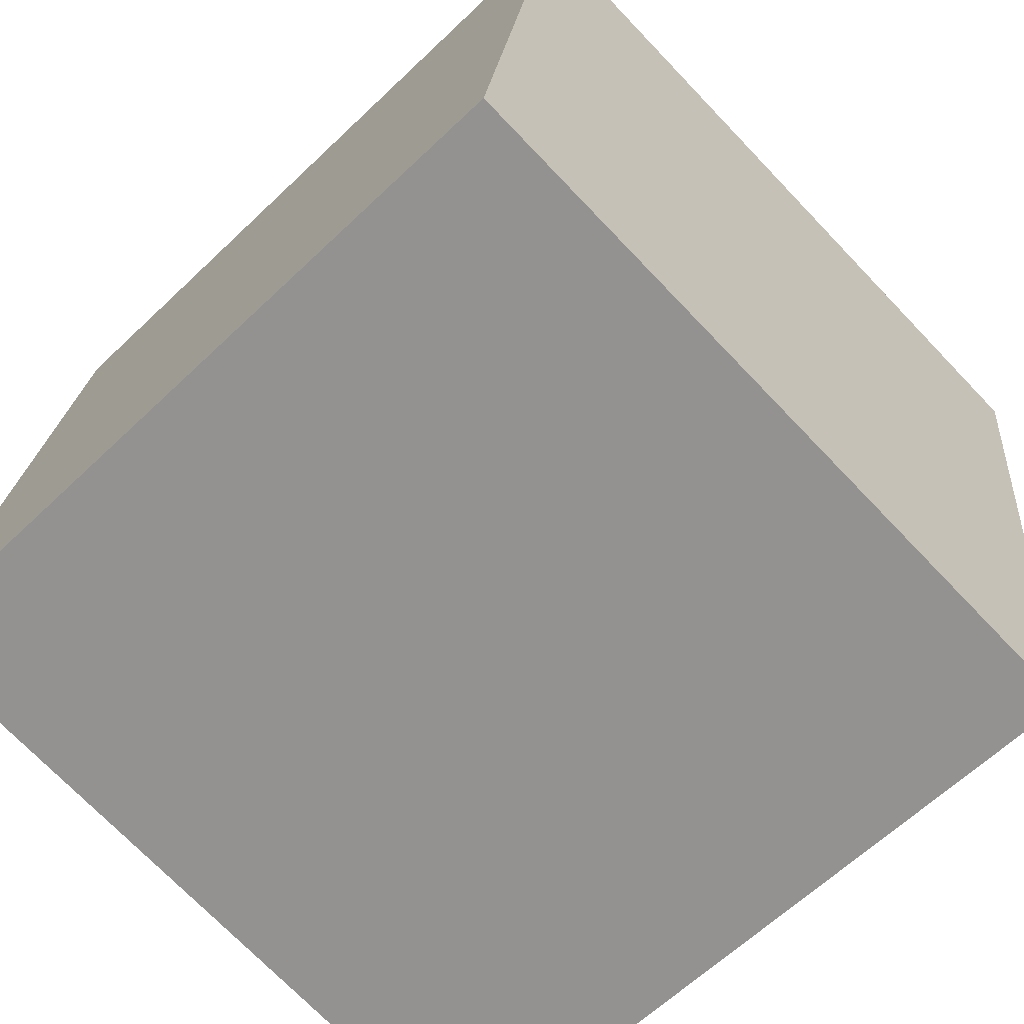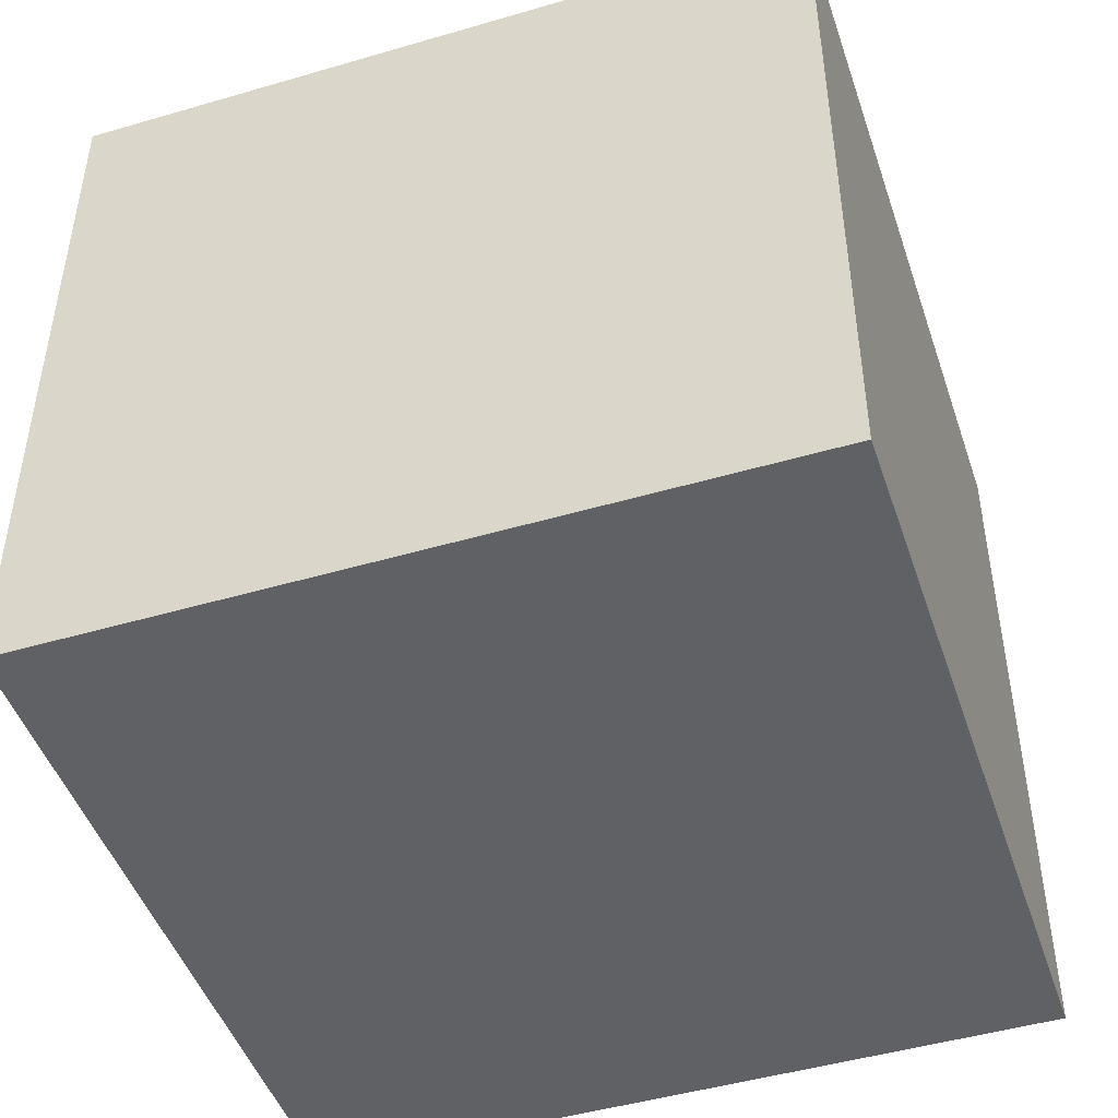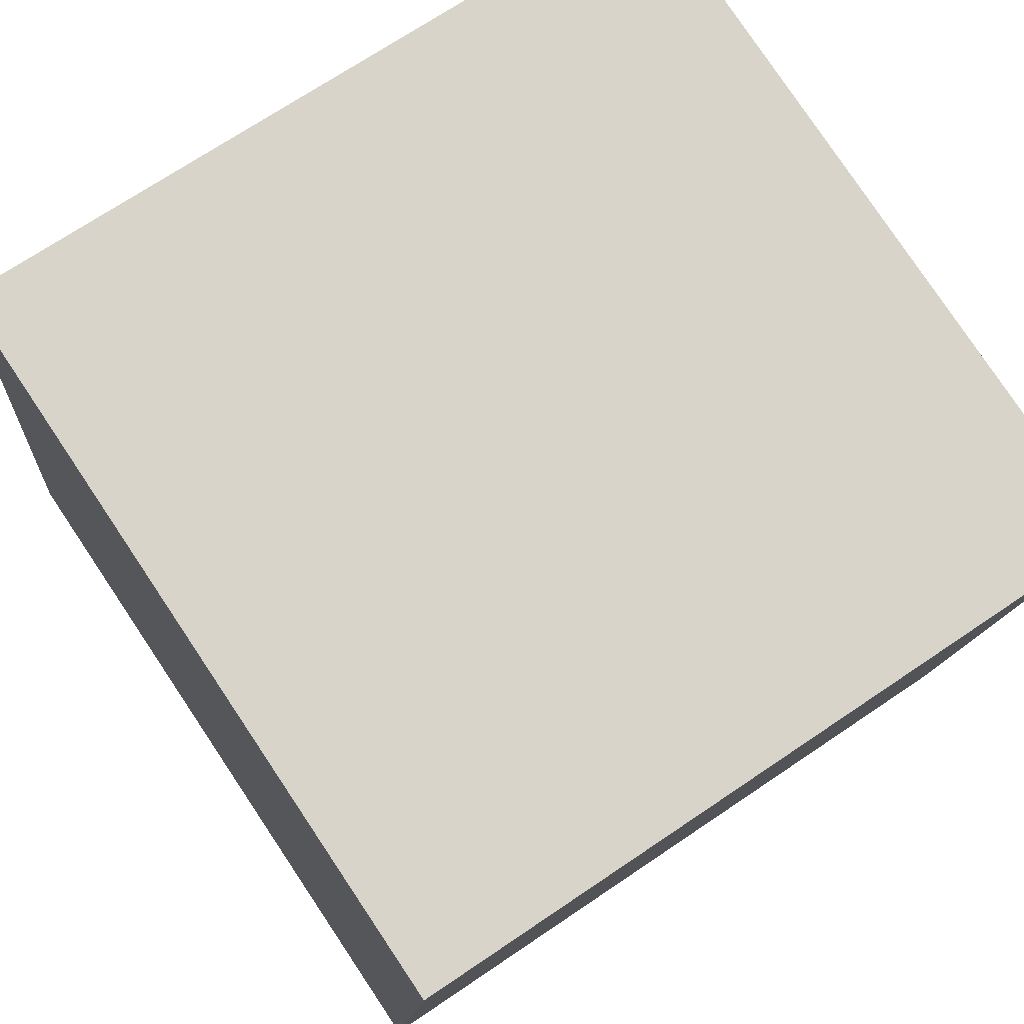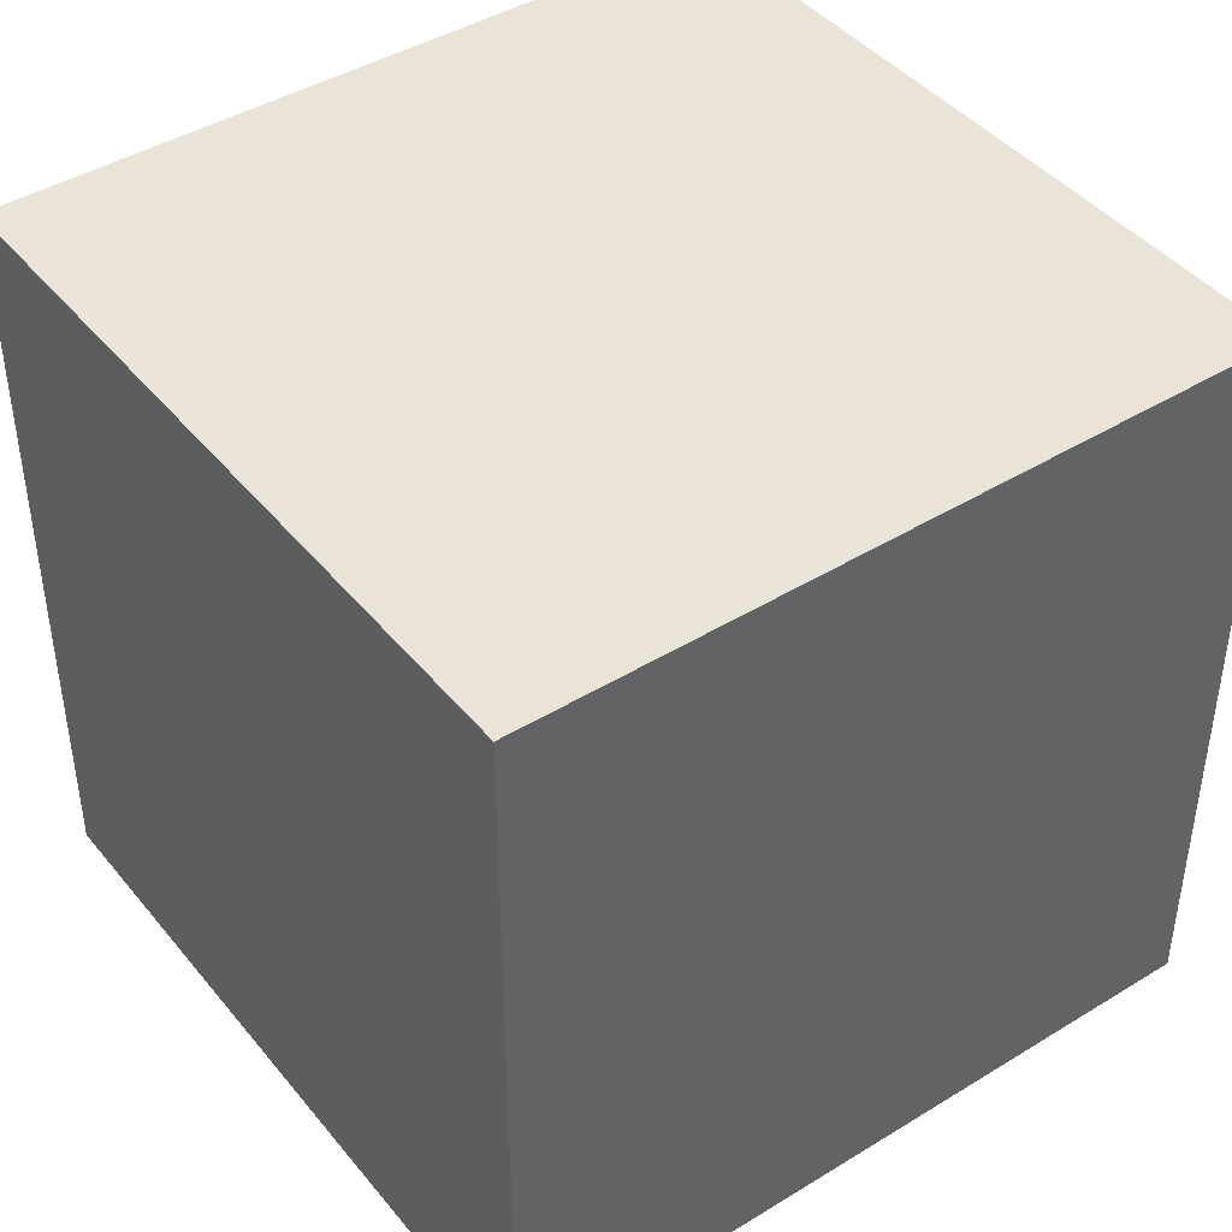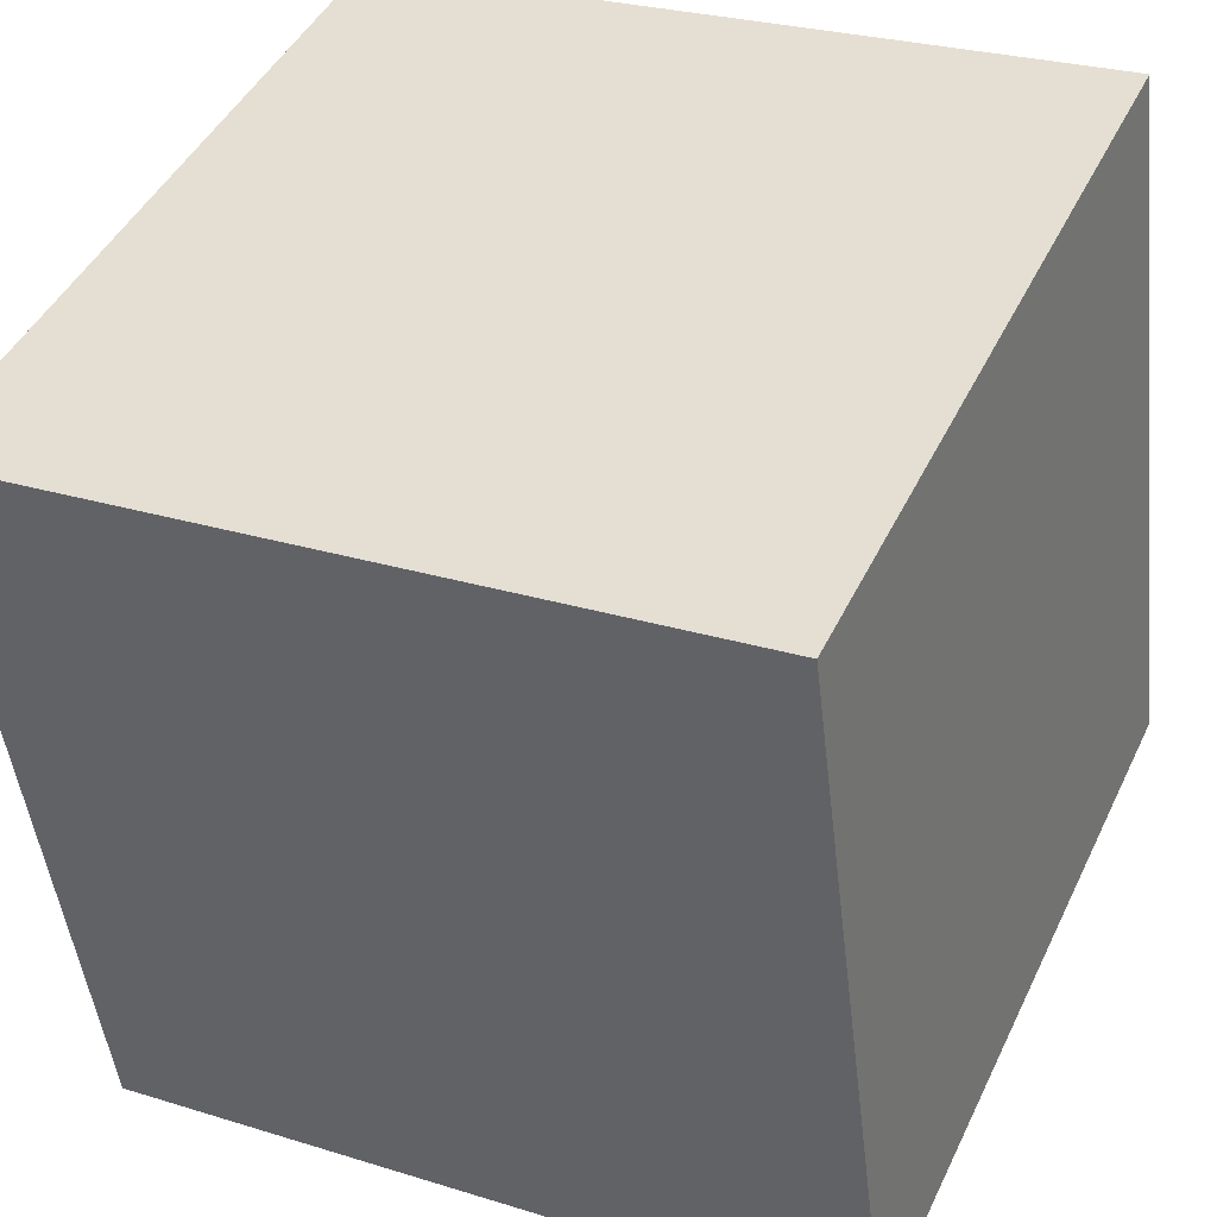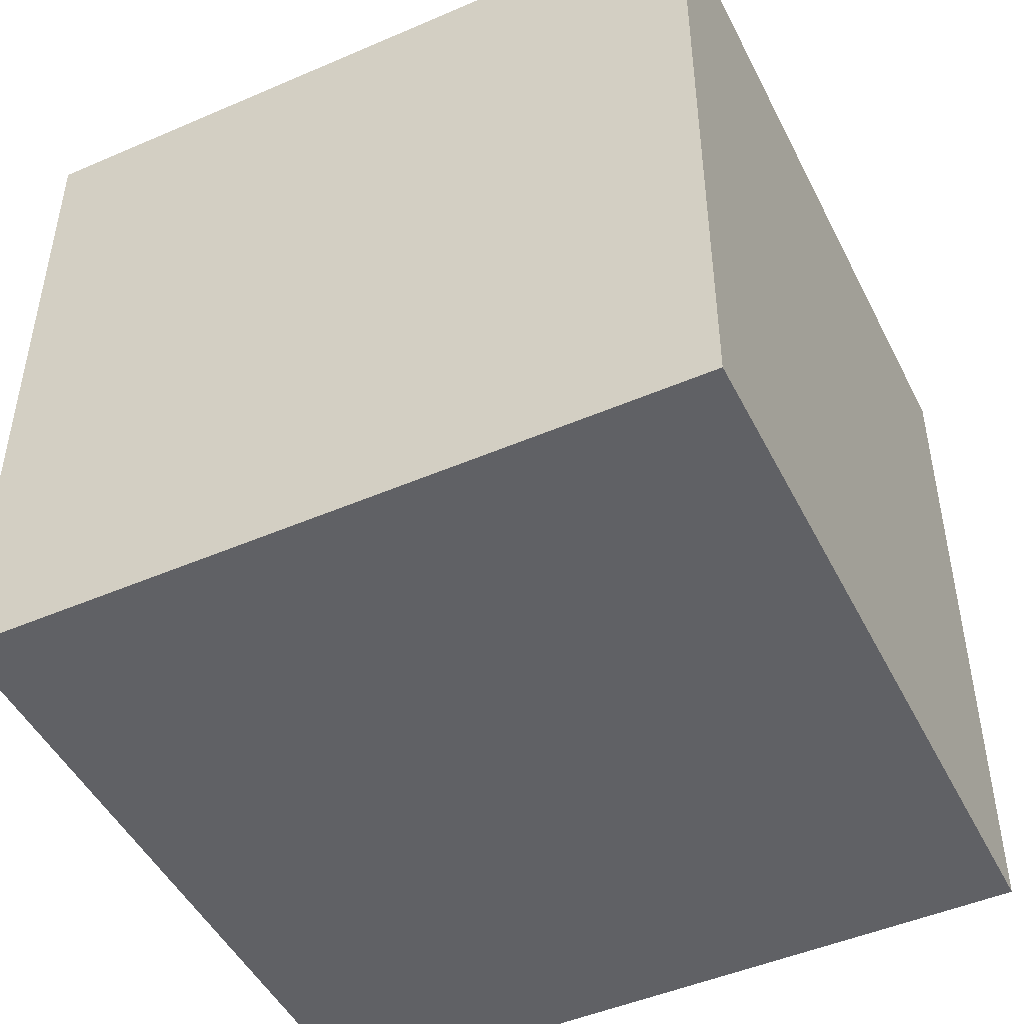
<metadata>
{"format":"obj","ext":"obj","renderer":"f3d","projection":"perspective","resolution":1024,"background":"white","views":[{"elev":-62.1,"azim":134.2,"up":"+Z"},{"elev":-47.0,"azim":11.1,"up":"+Y"},{"elev":70.6,"azim":-124.1,"up":"+Z"},{"elev":43.2,"azim":46.7,"up":"+Y"},{"elev":44.5,"azim":24.4,"up":"+Z"},{"elev":-47.8,"azim":-161.4,"up":"+Y"}]}
</metadata>
<code>
o Cube
v 0.0674 1 -0.05933
v 0.0674 0 -0.05933
v 1.059 1 0.0674
v 1.059 0 0.0674
v -0.05933 1 0.9326
v -0.05933 0 0.9326
v 0.9326 1 1.059
v 0.9326 0 1.059
f 1 5 7 3
f 4 3 7 8
f 8 7 5 6
f 6 2 4 8
f 2 1 3 4
f 6 5 1 2

</code>
